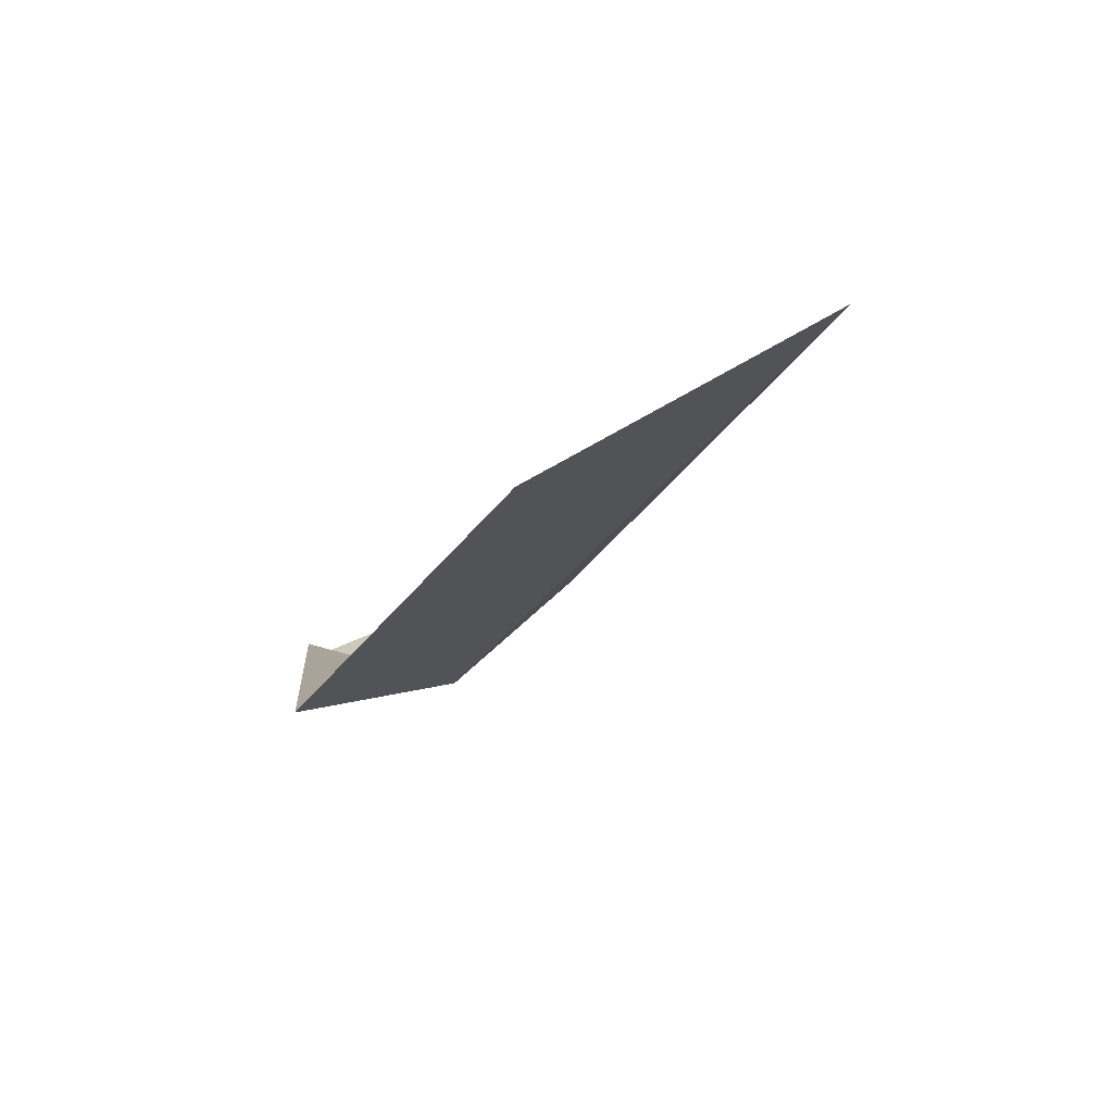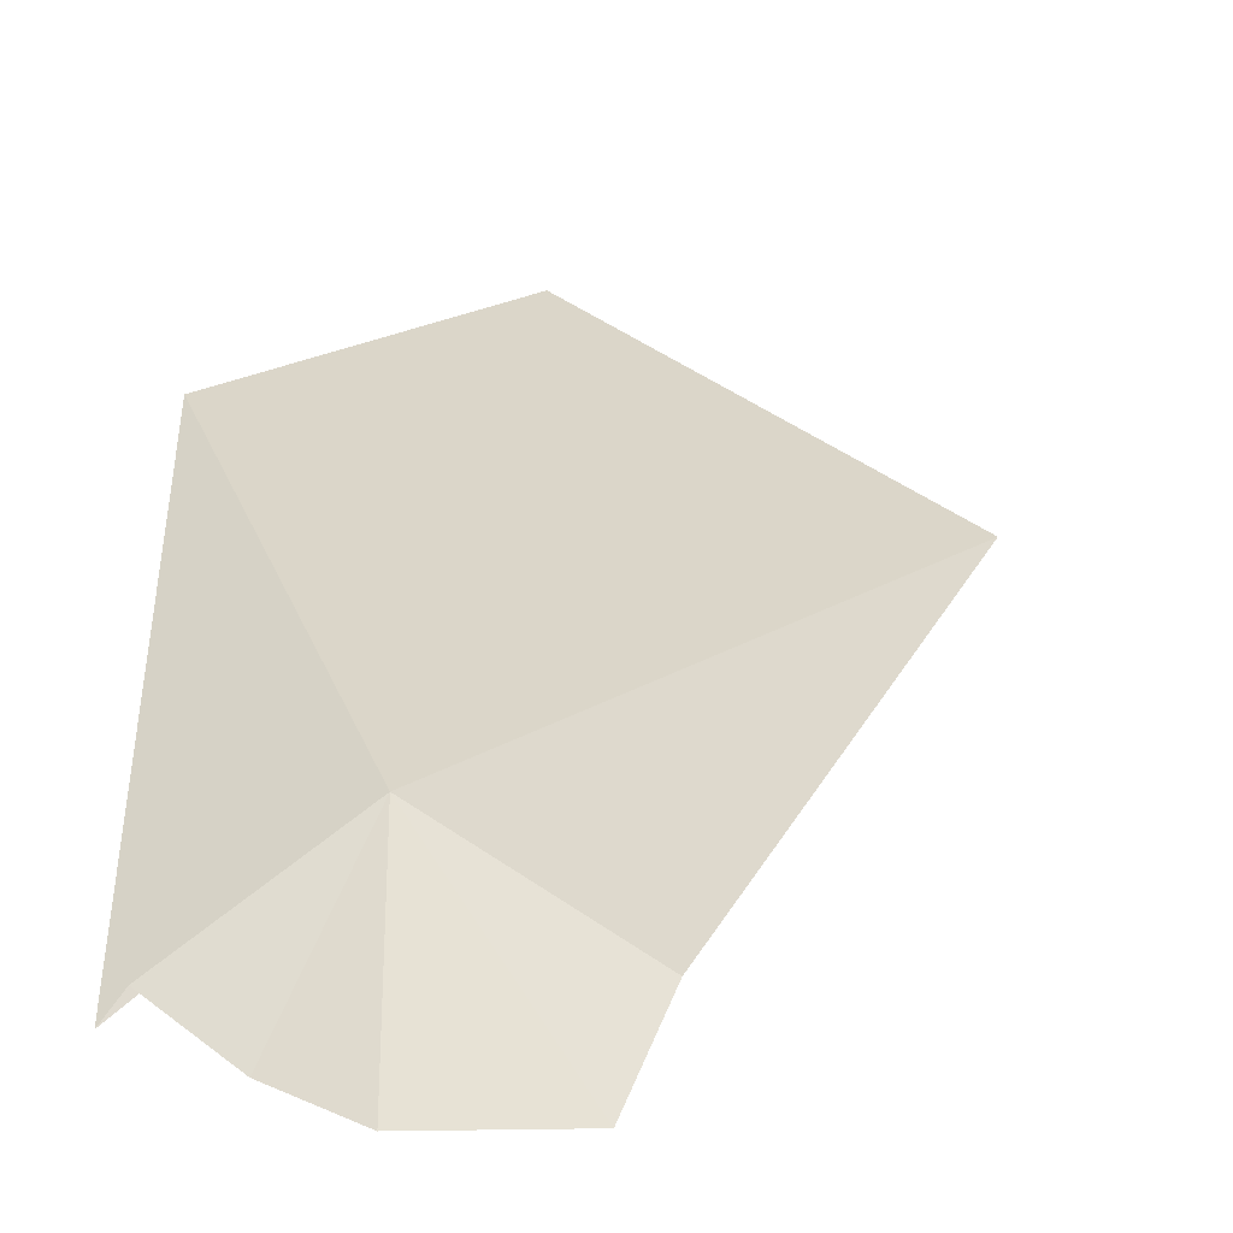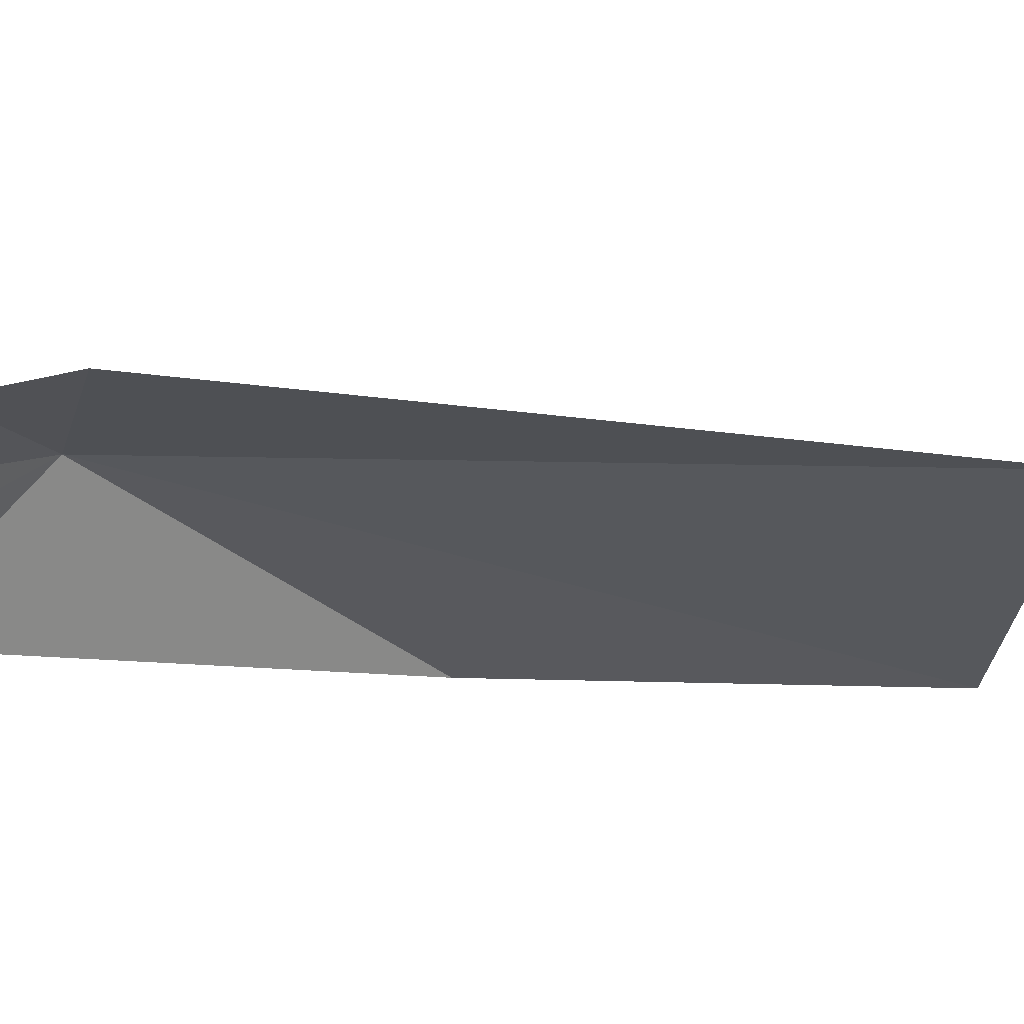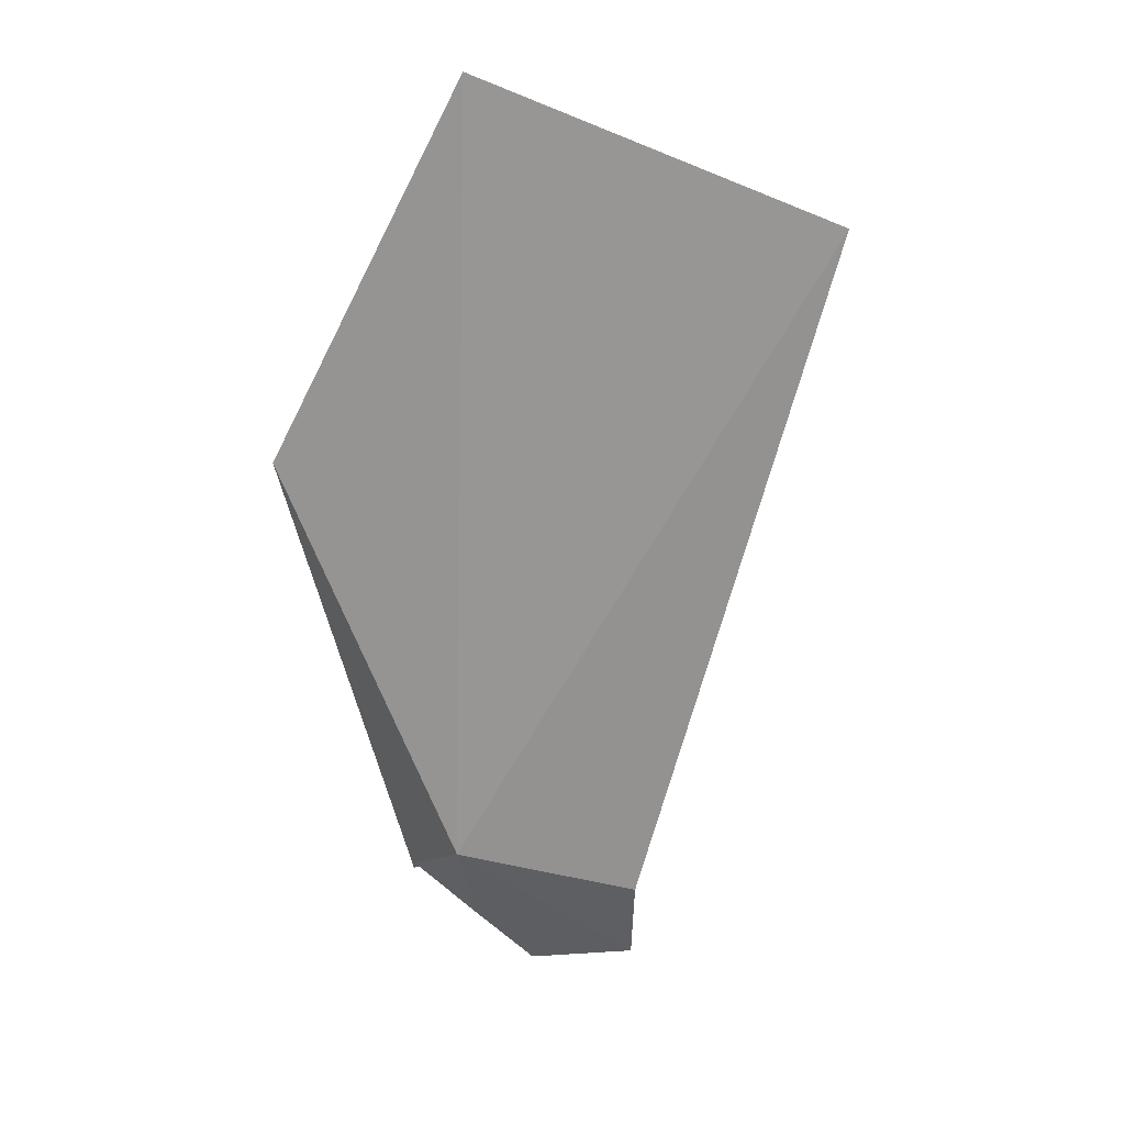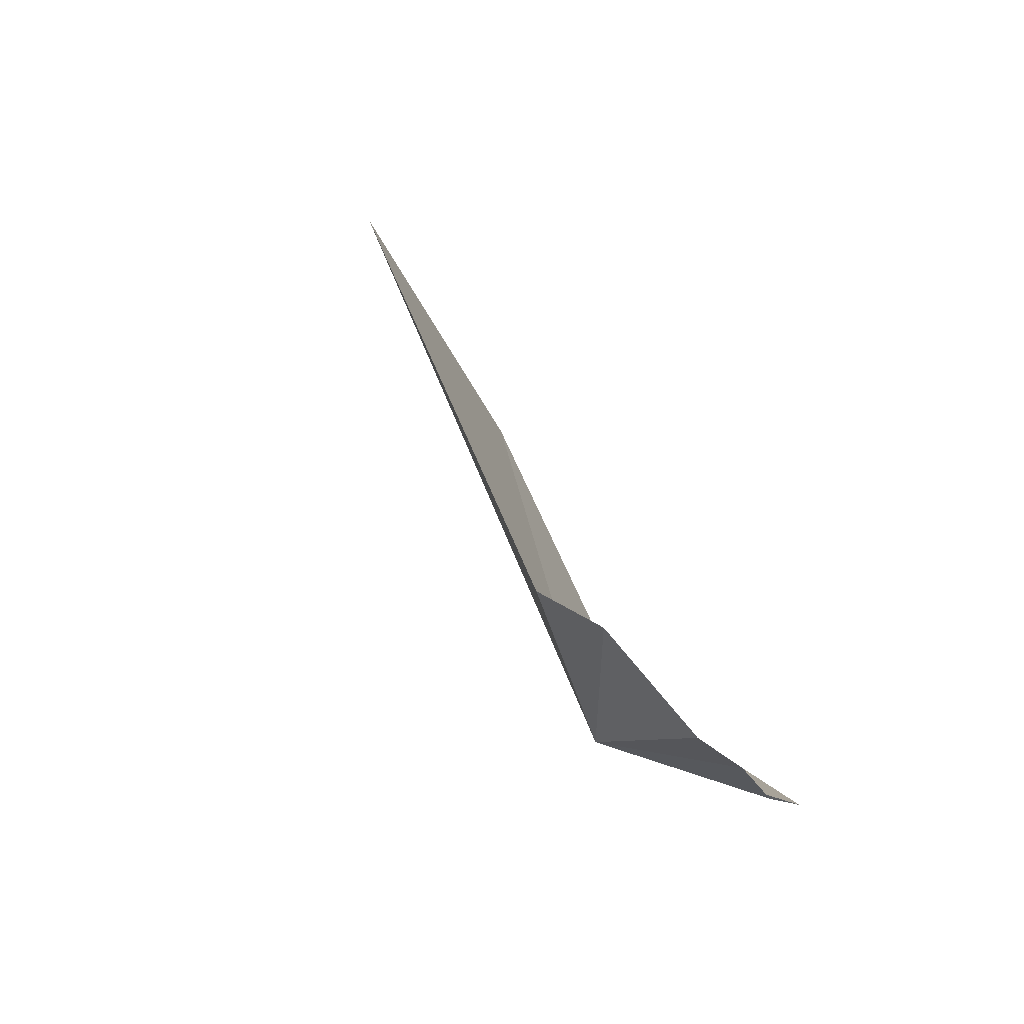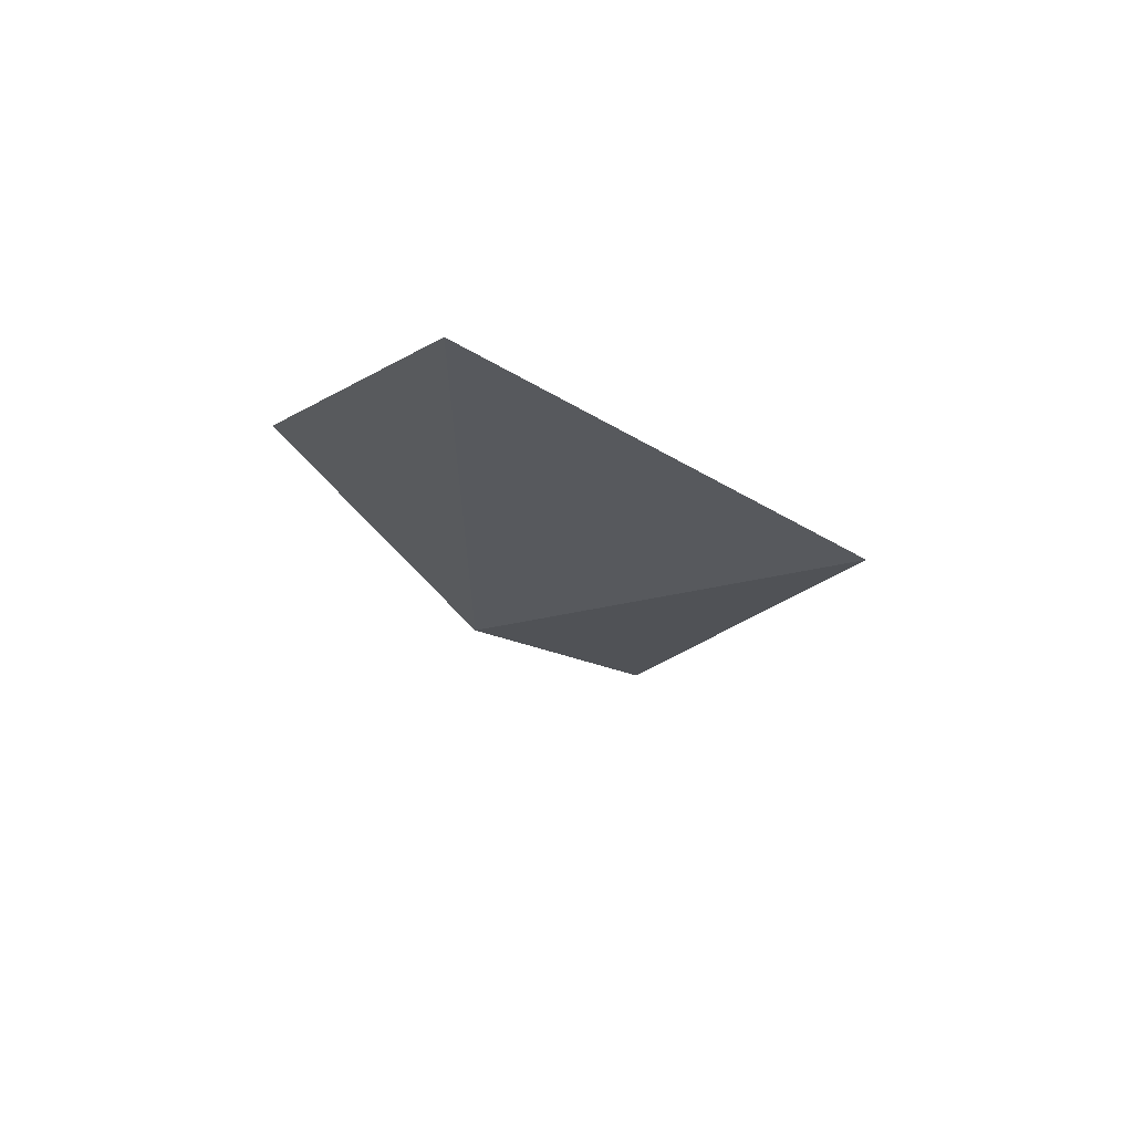
<metadata>
{"format":"obj","ext":"obj","renderer":"f3d","projection":"perspective","resolution":1024,"background":"white","views":[{"elev":72.4,"azim":-13.2,"up":"+Y"},{"elev":20.9,"azim":-0.0,"up":"+Z"},{"elev":-49.9,"azim":62.4,"up":"+Z"},{"elev":11.1,"azim":38.1,"up":"+Y"},{"elev":-65.6,"azim":139.3,"up":"+Y"},{"elev":64.9,"azim":44.3,"up":"+Y"}]}
</metadata>
<code>
v 0.3177 20.26 70.97
v 0.3137 16.58 67.91
v -3.492 18.4 68.39
v -3.492 30.27 73.4
v -3.07 18.77 68.85
v -1.378 17.49 68.18
v 2.048 39.68 72.5
v 3.3 17.34 67.52
v 10.16 36.23 68.89
v 4.214 19.51 68.61
f 1 4 3
f 1 3 5
f 1 5 6
f 1 7 4
f 1 9 7
f 1 10 9
f 1 8 10
f 1 2 8
f 1 6 2

</code>
